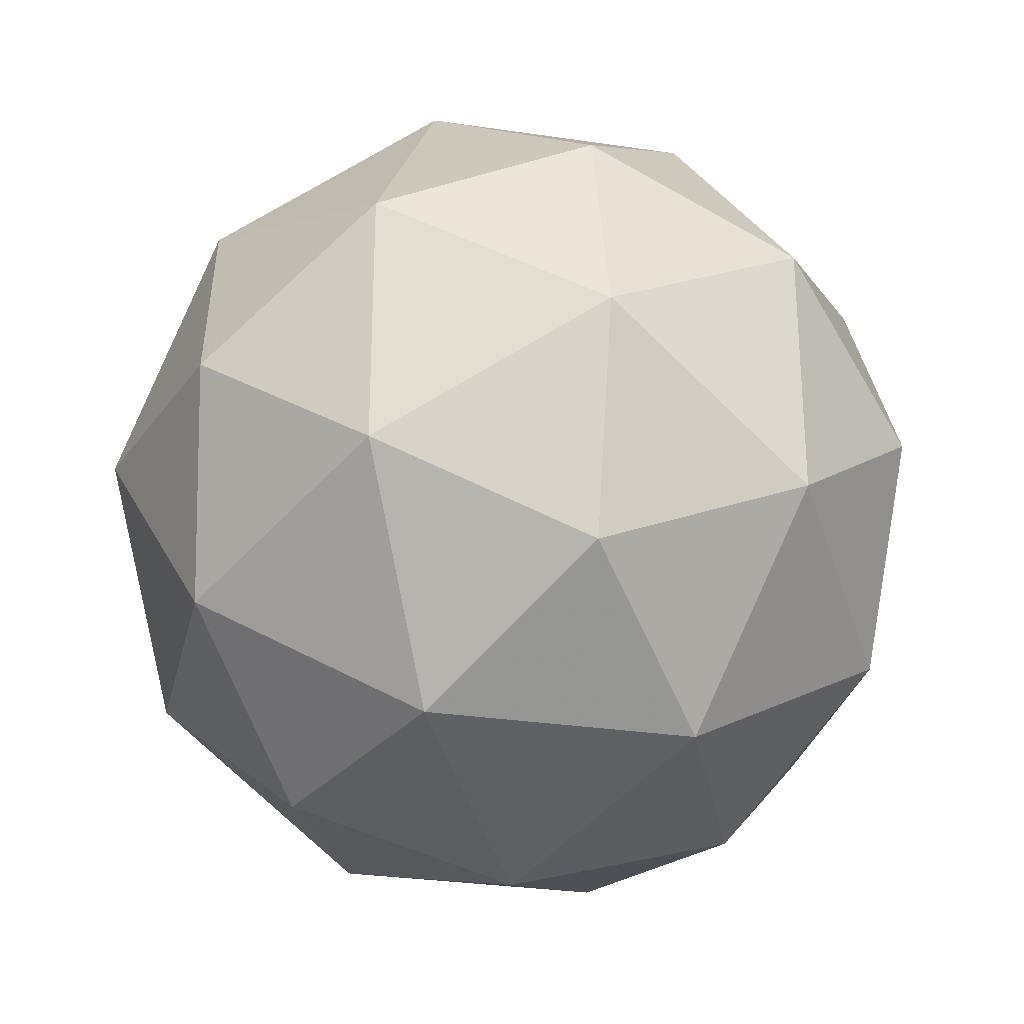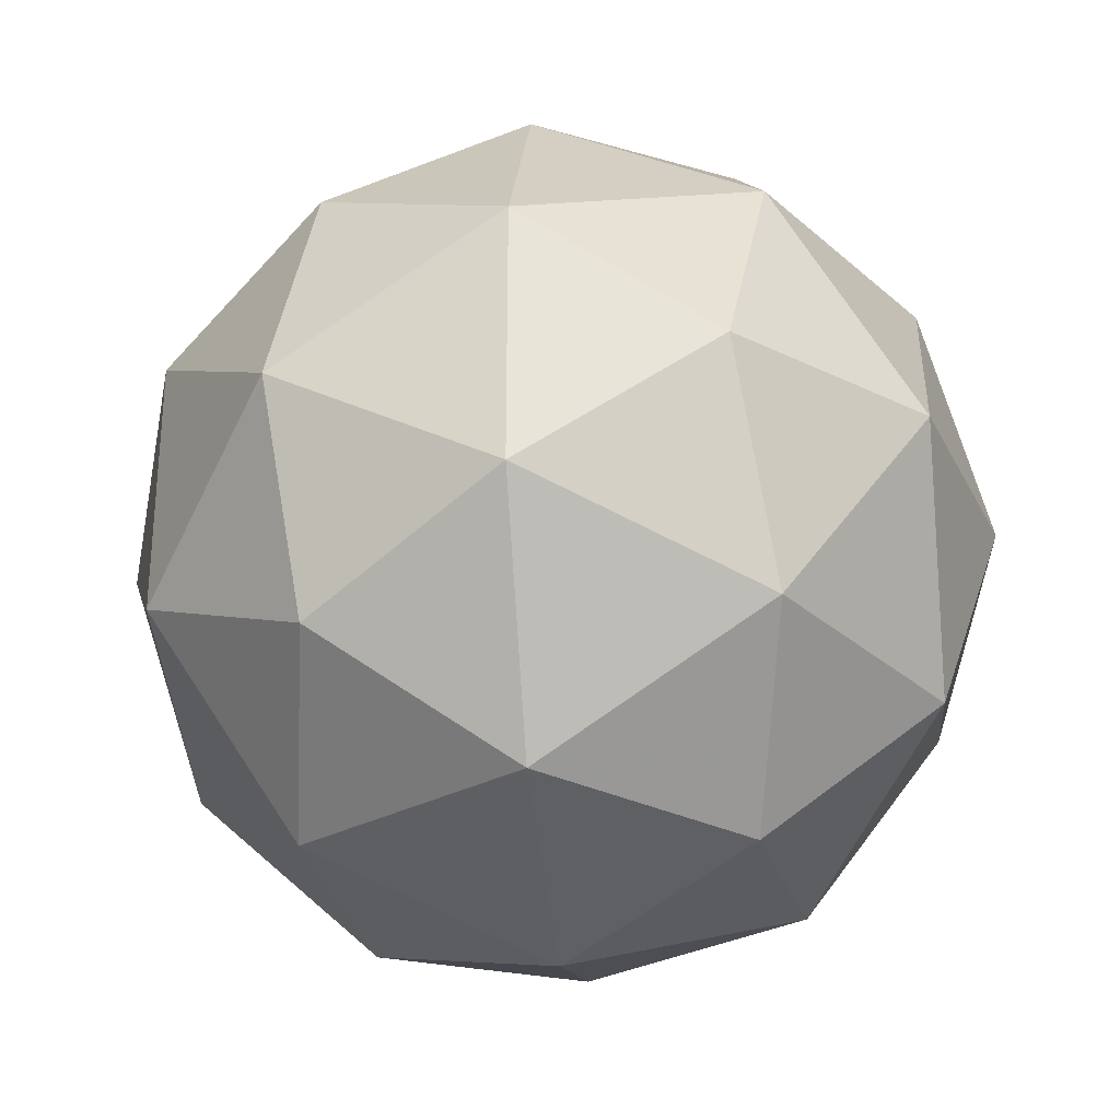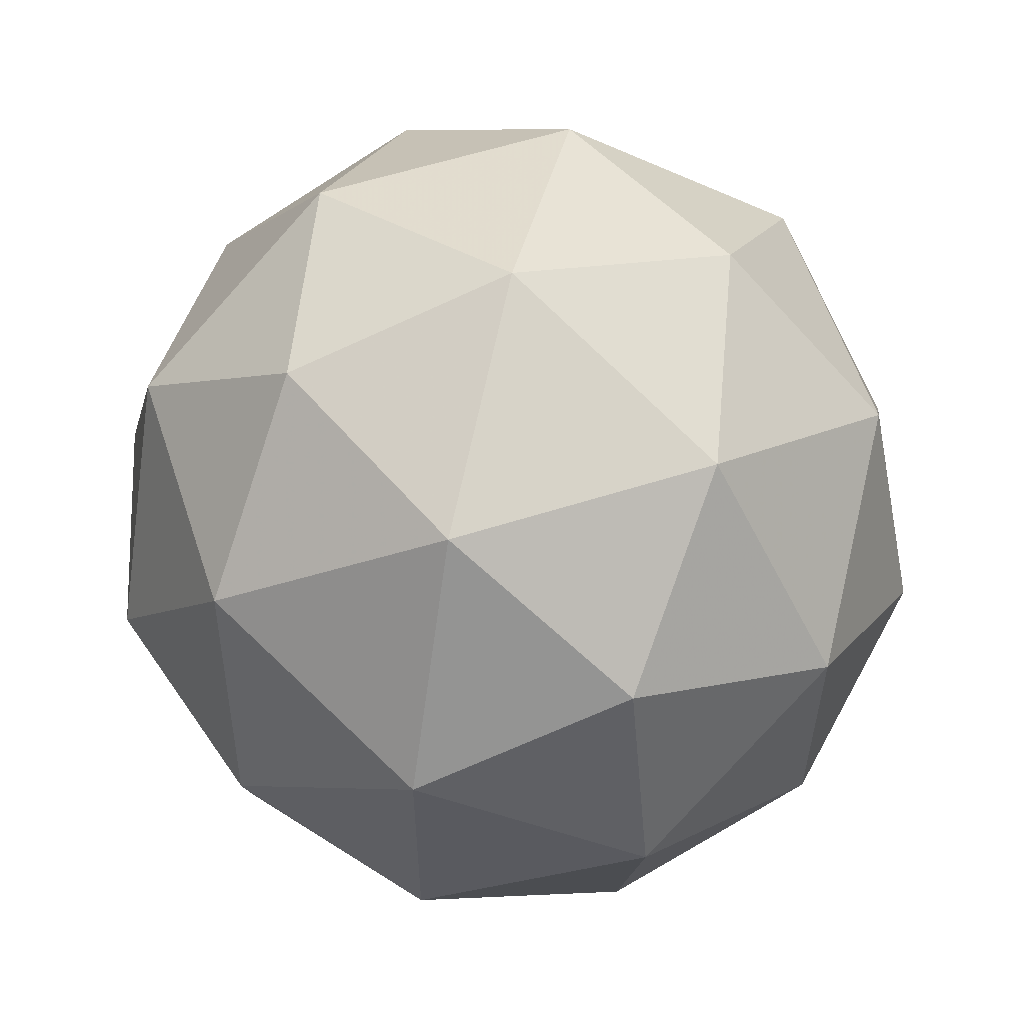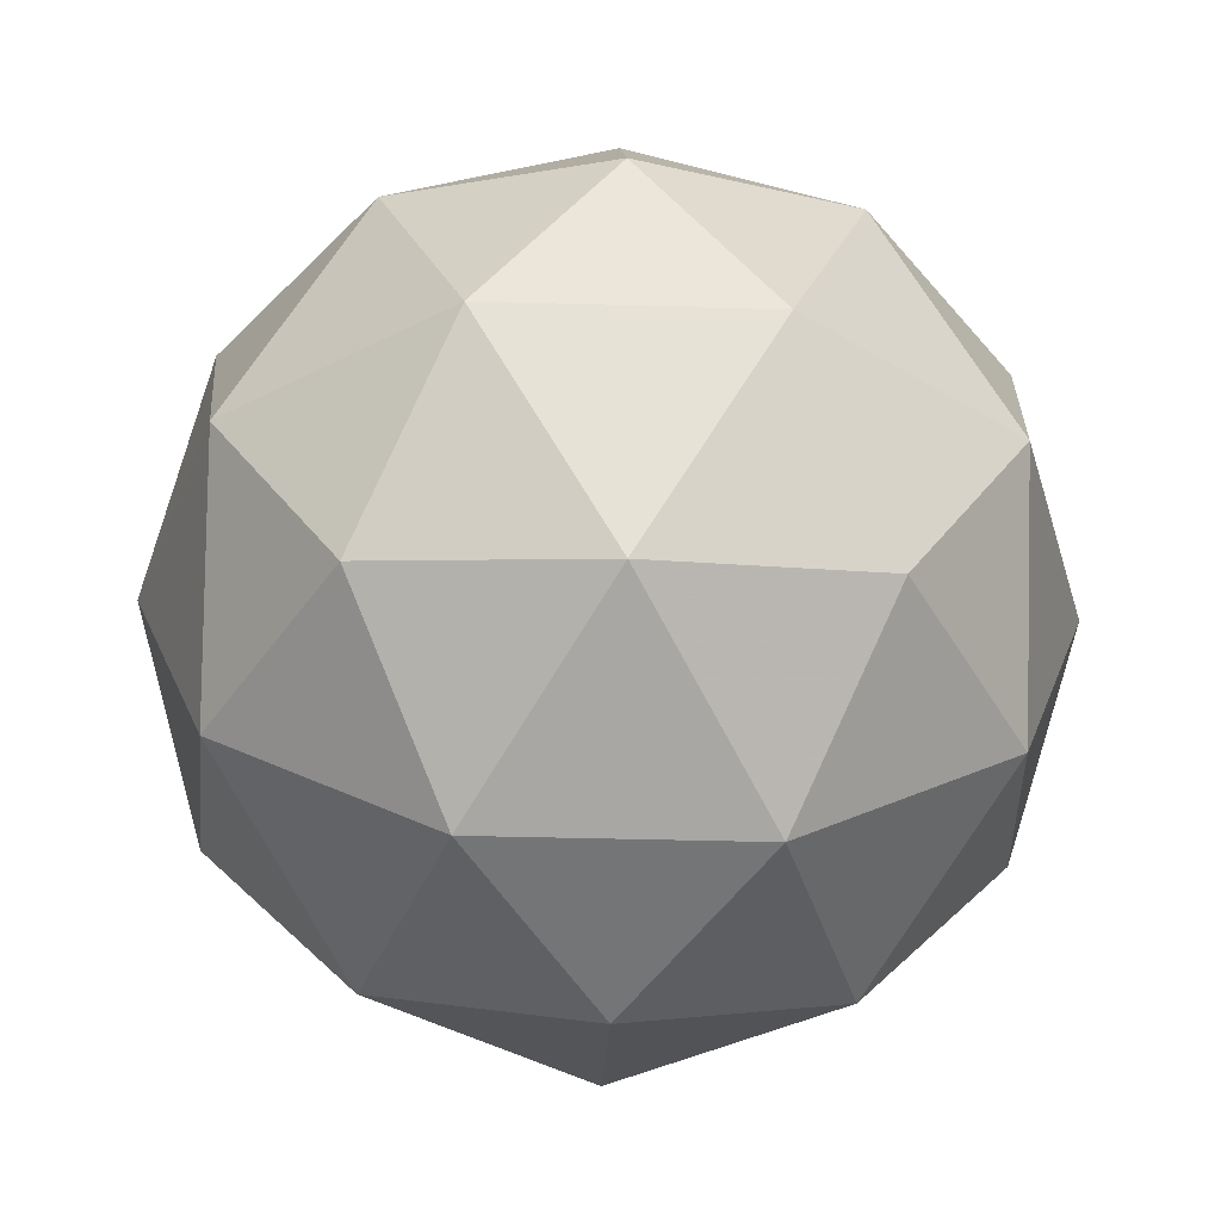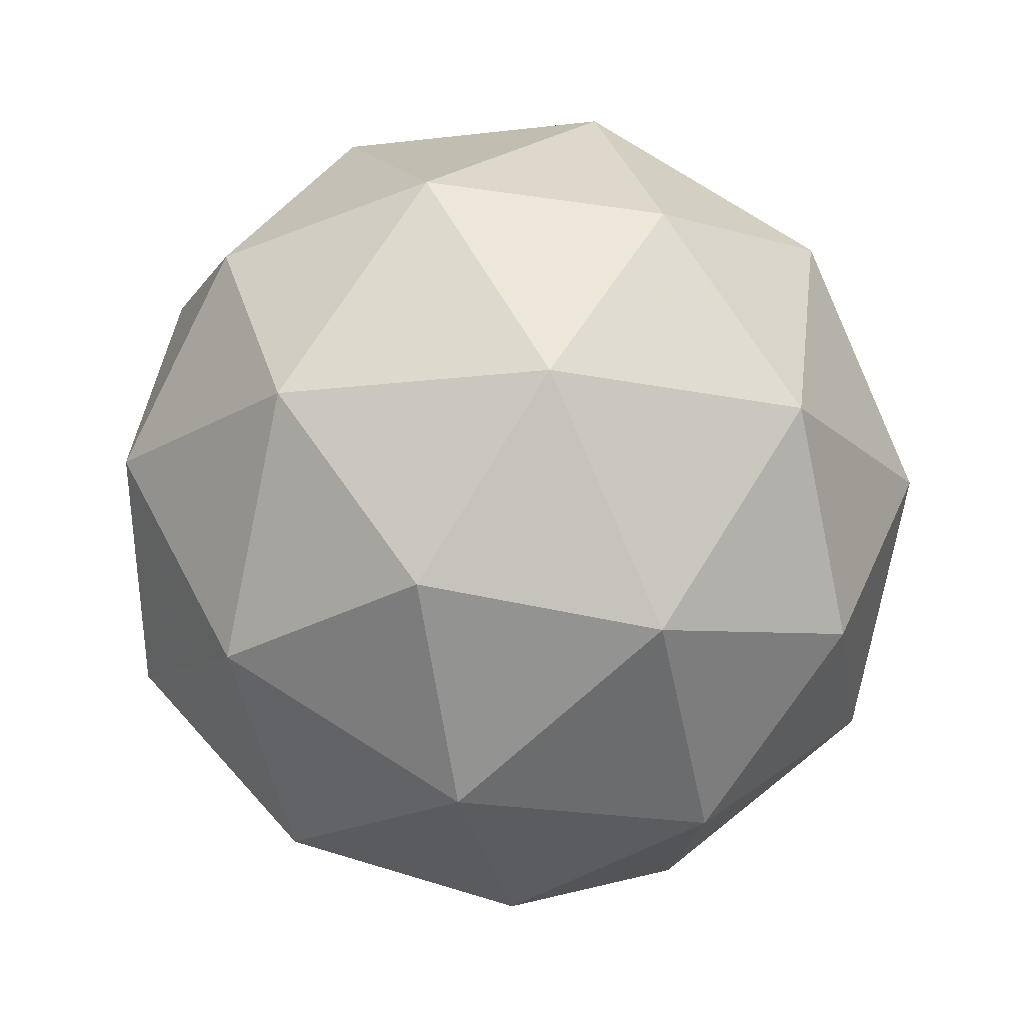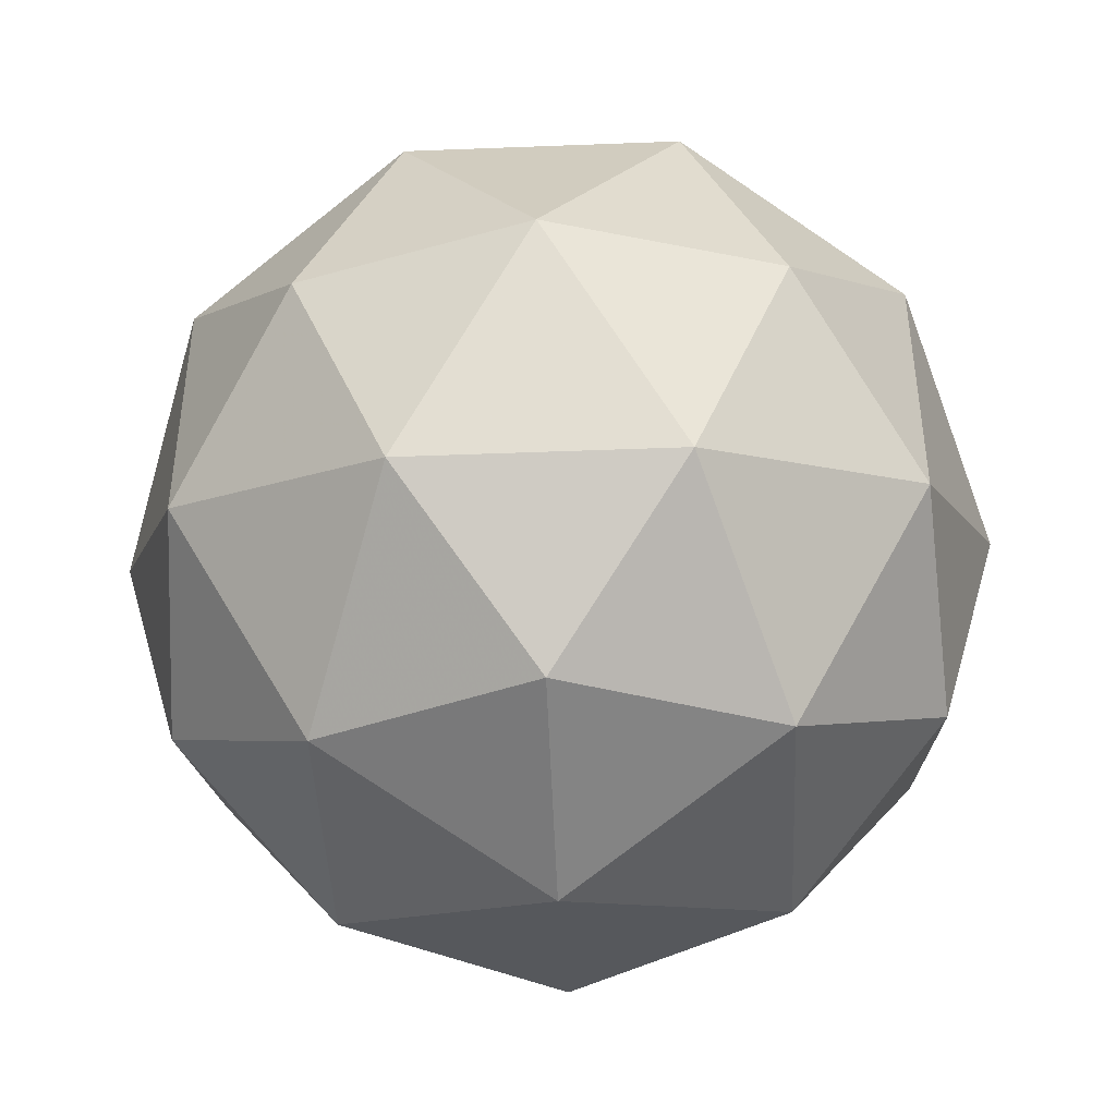
<metadata>
{"format":"obj","ext":"obj","renderer":"f3d","projection":"perspective","resolution":1024,"background":"white","views":[{"elev":-29.0,"azim":109.1,"up":"+Y"},{"elev":-29.6,"azim":159.9,"up":"+Y"},{"elev":58.2,"azim":103.5,"up":"+Y"},{"elev":-37.1,"azim":-56.1,"up":"+Z"},{"elev":-18.0,"azim":139.3,"up":"+Z"},{"elev":-44.6,"azim":-145.7,"up":"+Y"}]}
</metadata>
<code>
v -0.9936 3.058 1.987
v -2.222 3.058 -3.608e-07
v -2.735 1.987 1.69
v -0.9936 3.058 1.987
v 2.05e-07 3.78 -3.608e-07
v -2.222 3.058 -3.608e-07
v -0.9936 3.058 1.987
v 1.045 3.215 1.69
v 2.05e-07 3.78 -3.608e-07
v 2.05e-07 3.78 -3.608e-07
v -1.045 3.215 -1.69
v -2.222 3.058 -3.608e-07
v 2.601 1.89 1.987
v 2.222 3.058 -3.608e-07
v 1.045 3.215 1.69
v 2.222 3.058 -3.608e-07
v 2.601 1.89 1.987
v 3.595 1.168 -3.608e-07
v 2.601 1.89 1.987
v 3.381 2.5e-09 1.69
v 3.595 1.168 -3.608e-07
v 2.222 3.058 -3.608e-07
v 3.595 1.168 -3.608e-07
v 2.735 1.987 -1.69
v 2.601 -1.89 1.987
v 0.6141 -1.89 3.215
v 1.045 -3.215 1.69
v 2.601 -1.89 1.987
v 1.987 2.5e-09 3.215
v 0.6141 -1.89 3.215
v 1.987 2.5e-09 3.215
v 2.05e-07 2.5e-09 3.78
v 0.6141 -1.89 3.215
v 1.987 2.5e-09 3.215
v 2.601 -1.89 1.987
v 3.381 2.5e-09 1.69
v -0.9936 -3.058 1.987
v -1.608 -1.168 3.215
v -2.735 -1.987 1.69
v 0.6141 -1.89 3.215
v -1.608 -1.168 3.215
v -0.9936 -3.058 1.987
v 0.6141 -1.89 3.215
v 2.05e-07 2.5e-09 3.78
v -1.608 -1.168 3.215
v 0.6141 -1.89 3.215
v -0.9936 -3.058 1.987
v 1.045 -3.215 1.69
v -2.735 1.987 1.69
v -3.215 2.5e-09 1.987
v -1.608 1.168 3.215
v -1.608 1.168 3.215
v -3.215 2.5e-09 1.987
v -1.608 -1.168 3.215
v 2.05e-07 2.5e-09 3.78
v -1.608 1.168 3.215
v -1.608 -1.168 3.215
v -3.215 2.5e-09 1.987
v -2.735 -1.987 1.69
v -1.608 -1.168 3.215
v 0.6141 1.89 3.215
v 1.045 3.215 1.69
v -0.9936 3.058 1.987
v 0.6141 1.89 3.215
v -0.9936 3.058 1.987
v -1.608 1.168 3.215
v 0.6141 1.89 3.215
v -1.608 1.168 3.215
v 2.05e-07 2.5e-09 3.78
v -0.9936 3.058 1.987
v -2.735 1.987 1.69
v -1.608 1.168 3.215
v 2.601 1.89 1.987
v 1.987 2.5e-09 3.215
v 3.381 2.5e-09 1.69
v 2.601 1.89 1.987
v 0.6141 1.89 3.215
v 1.987 2.5e-09 3.215
v 1.987 2.5e-09 3.215
v 0.6141 1.89 3.215
v 2.05e-07 2.5e-09 3.78
v 2.601 1.89 1.987
v 1.045 3.215 1.69
v 0.6141 1.89 3.215
v 2.735 -1.987 -1.69
v 0.9936 -3.058 -1.987
v 1.608 -1.168 -3.215
v 1.608 -1.168 -3.215
v 0.9936 -3.058 -1.987
v -0.6141 -1.89 -3.215
v -1.045 -3.215 -1.69
v -0.6141 -1.89 -3.215
v 0.9936 -3.058 -1.987
v 1.608 -1.168 -3.215
v -0.6141 -1.89 -3.215
v 2.05e-07 2.5e-09 -3.78
v 3.215 2.5e-09 -1.987
v 2.735 -1.987 -1.69
v 1.608 -1.168 -3.215
v 3.215 2.5e-09 -1.987
v 1.608 -1.168 -3.215
v 1.608 1.168 -3.215
v 2.735 1.987 -1.69
v 3.215 2.5e-09 -1.987
v 1.608 1.168 -3.215
v 1.608 -1.168 -3.215
v 2.05e-07 2.5e-09 -3.78
v 1.608 1.168 -3.215
v -0.6141 -1.89 -3.215
v -1.045 -3.215 -1.69
v -2.601 -1.89 -1.987
v -0.6141 -1.89 -3.215
v -2.601 -1.89 -1.987
v -1.987 2.5e-09 -3.215
v -1.987 2.5e-09 -3.215
v -2.601 -1.89 -1.987
v -3.381 2.5e-09 -1.69
v 2.05e-07 2.5e-09 -3.78
v -0.6141 -1.89 -3.215
v -1.987 2.5e-09 -3.215
v -2.601 1.89 -1.987
v -1.987 2.5e-09 -3.215
v -3.381 2.5e-09 -1.69
v -0.6141 1.89 -3.215
v -1.987 2.5e-09 -3.215
v -2.601 1.89 -1.987
v -0.6141 1.89 -3.215
v -2.601 1.89 -1.987
v -1.045 3.215 -1.69
v 2.05e-07 2.5e-09 -3.78
v -1.987 2.5e-09 -3.215
v -0.6141 1.89 -3.215
v -1.045 3.215 -1.69
v 0.9936 3.058 -1.987
v -0.6141 1.89 -3.215
v 1.608 1.168 -3.215
v -0.6141 1.89 -3.215
v 0.9936 3.058 -1.987
v 2.735 1.987 -1.69
v 1.608 1.168 -3.215
v 0.9936 3.058 -1.987
v 1.608 1.168 -3.215
v 2.05e-07 2.5e-09 -3.78
v -0.6141 1.89 -3.215
v 3.215 2.5e-09 -1.987
v 3.595 -1.168 -3.608e-07
v 2.735 -1.987 -1.69
v 3.595 1.168 -3.608e-07
v 3.595 -1.168 -3.608e-07
v 3.215 2.5e-09 -1.987
v 3.595 1.168 -3.608e-07
v 3.381 2.5e-09 1.69
v 3.595 -1.168 -3.608e-07
v 2.735 1.987 -1.69
v 3.595 1.168 -3.608e-07
v 3.215 2.5e-09 -1.987
v 2.05e-07 -3.78 -3.608e-07
v -1.045 -3.215 -1.69
v 0.9936 -3.058 -1.987
v 2.05e-07 -3.78 -3.608e-07
v 0.9936 -3.058 -1.987
v 2.222 -3.058 -3.608e-07
v 1.045 -3.215 1.69
v 2.05e-07 -3.78 -3.608e-07
v 2.222 -3.058 -3.608e-07
v 2.222 -3.058 -3.608e-07
v 0.9936 -3.058 -1.987
v 2.735 -1.987 -1.69
v -3.381 2.5e-09 -1.69
v -2.601 -1.89 -1.987
v -3.595 -1.168 -3.608e-07
v -3.595 -1.168 -3.608e-07
v -2.601 -1.89 -1.987
v -2.222 -3.058 -3.608e-07
v -3.595 -1.168 -3.608e-07
v -2.222 -3.058 -3.608e-07
v -2.735 -1.987 1.69
v -2.222 -3.058 -3.608e-07
v -2.601 -1.89 -1.987
v -1.045 -3.215 -1.69
v -2.222 3.058 -3.608e-07
v -1.045 3.215 -1.69
v -2.601 1.89 -1.987
v -2.222 3.058 -3.608e-07
v -2.601 1.89 -1.987
v -3.595 1.168 -3.608e-07
v -2.222 3.058 -3.608e-07
v -3.595 1.168 -3.608e-07
v -2.735 1.987 1.69
v -2.601 1.89 -1.987
v -3.381 2.5e-09 -1.69
v -3.595 1.168 -3.608e-07
v 2.222 3.058 -3.608e-07
v 2.735 1.987 -1.69
v 0.9936 3.058 -1.987
v 2.222 3.058 -3.608e-07
v 0.9936 3.058 -1.987
v 2.05e-07 3.78 -3.608e-07
v 1.045 3.215 1.69
v 2.222 3.058 -3.608e-07
v 2.05e-07 3.78 -3.608e-07
v 2.05e-07 3.78 -3.608e-07
v 0.9936 3.058 -1.987
v -1.045 3.215 -1.69
v 3.381 2.5e-09 1.69
v 2.601 -1.89 1.987
v 3.595 -1.168 -3.608e-07
v 3.595 -1.168 -3.608e-07
v 2.601 -1.89 1.987
v 2.222 -3.058 -3.608e-07
v -2.735 1.987 1.69
v -3.595 1.168 -3.608e-07
v -3.215 2.5e-09 1.987
v -3.595 1.168 -3.608e-07
v -3.381 2.5e-09 -1.69
v -3.595 -1.168 -3.608e-07
v -2.222 -3.058 -3.608e-07
v -1.045 -3.215 -1.69
v 2.05e-07 -3.78 -3.608e-07
v -0.9936 -3.058 1.987
v -2.735 -1.987 1.69
v -2.222 -3.058 -3.608e-07
v 3.595 -1.168 -3.608e-07
v 2.222 -3.058 -3.608e-07
v 2.735 -1.987 -1.69
v 2.601 -1.89 1.987
v 1.045 -3.215 1.69
v 2.222 -3.058 -3.608e-07
v -3.595 1.168 -3.608e-07
v -3.595 -1.168 -3.608e-07
v -3.215 2.5e-09 1.987
v -3.215 2.5e-09 1.987
v -3.595 -1.168 -3.608e-07
v -2.735 -1.987 1.69
v -0.9936 -3.058 1.987
v -2.222 -3.058 -3.608e-07
v 2.05e-07 -3.78 -3.608e-07
v -0.9936 -3.058 1.987
v 2.05e-07 -3.78 -3.608e-07
v 1.045 -3.215 1.69
f 1 2 3
f 4 5 6
f 7 8 9
f 10 11 12
f 13 14 15
f 16 17 18
f 19 20 21
f 22 23 24
f 25 26 27
f 28 29 30
f 31 32 33
f 34 35 36
f 37 38 39
f 40 41 42
f 43 44 45
f 46 47 48
f 49 50 51
f 52 53 54
f 55 56 57
f 58 59 60
f 61 62 63
f 64 65 66
f 67 68 69
f 70 71 72
f 73 74 75
f 76 77 78
f 79 80 81
f 82 83 84
f 85 86 87
f 88 89 90
f 91 92 93
f 94 95 96
f 97 98 99
f 100 101 102
f 103 104 105
f 106 107 108
f 109 110 111
f 112 113 114
f 115 116 117
f 118 119 120
f 121 122 123
f 124 125 126
f 127 128 129
f 130 131 132
f 133 134 135
f 136 137 138
f 139 140 141
f 142 143 144
f 145 146 147
f 148 149 150
f 151 152 153
f 154 155 156
f 157 158 159
f 160 161 162
f 163 164 165
f 166 167 168
f 169 170 171
f 172 173 174
f 175 176 177
f 178 179 180
f 181 182 183
f 184 185 186
f 187 188 189
f 190 191 192
f 193 194 195
f 196 197 198
f 199 200 201
f 202 203 204
f 205 206 207
f 208 209 210
f 211 212 213
f 214 215 216
f 217 218 219
f 220 221 222
f 223 224 225
f 226 227 228
f 229 230 231
f 232 233 234
f 235 236 237
f 238 239 240

</code>
